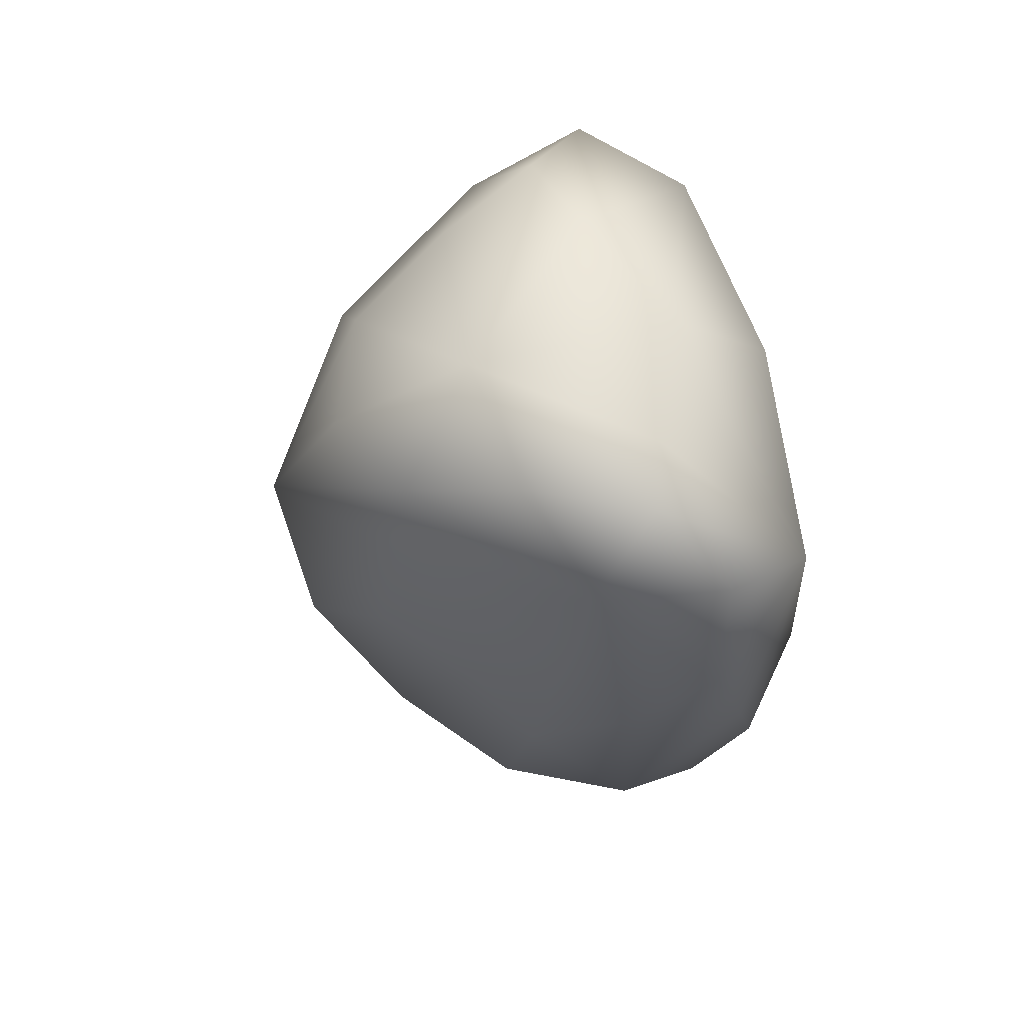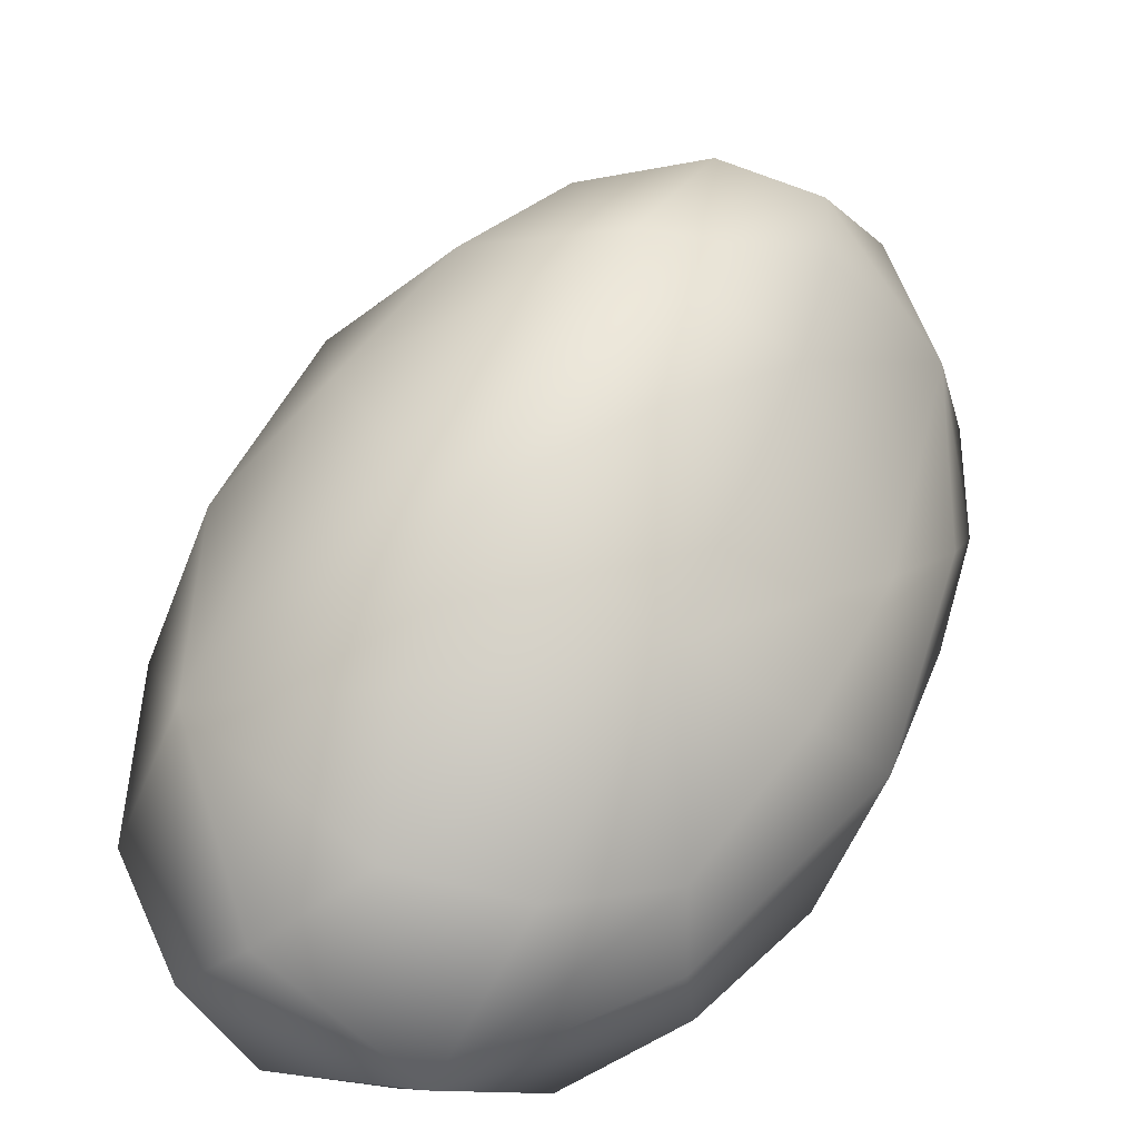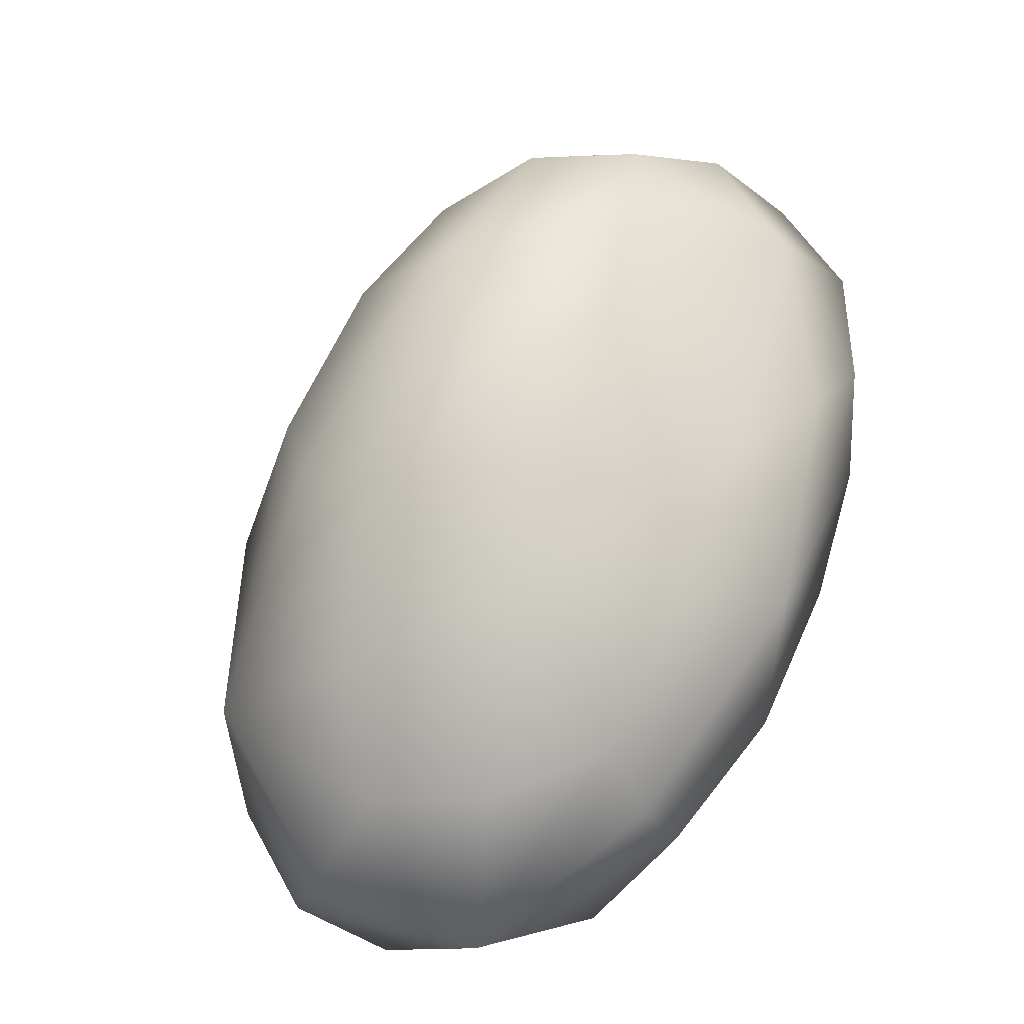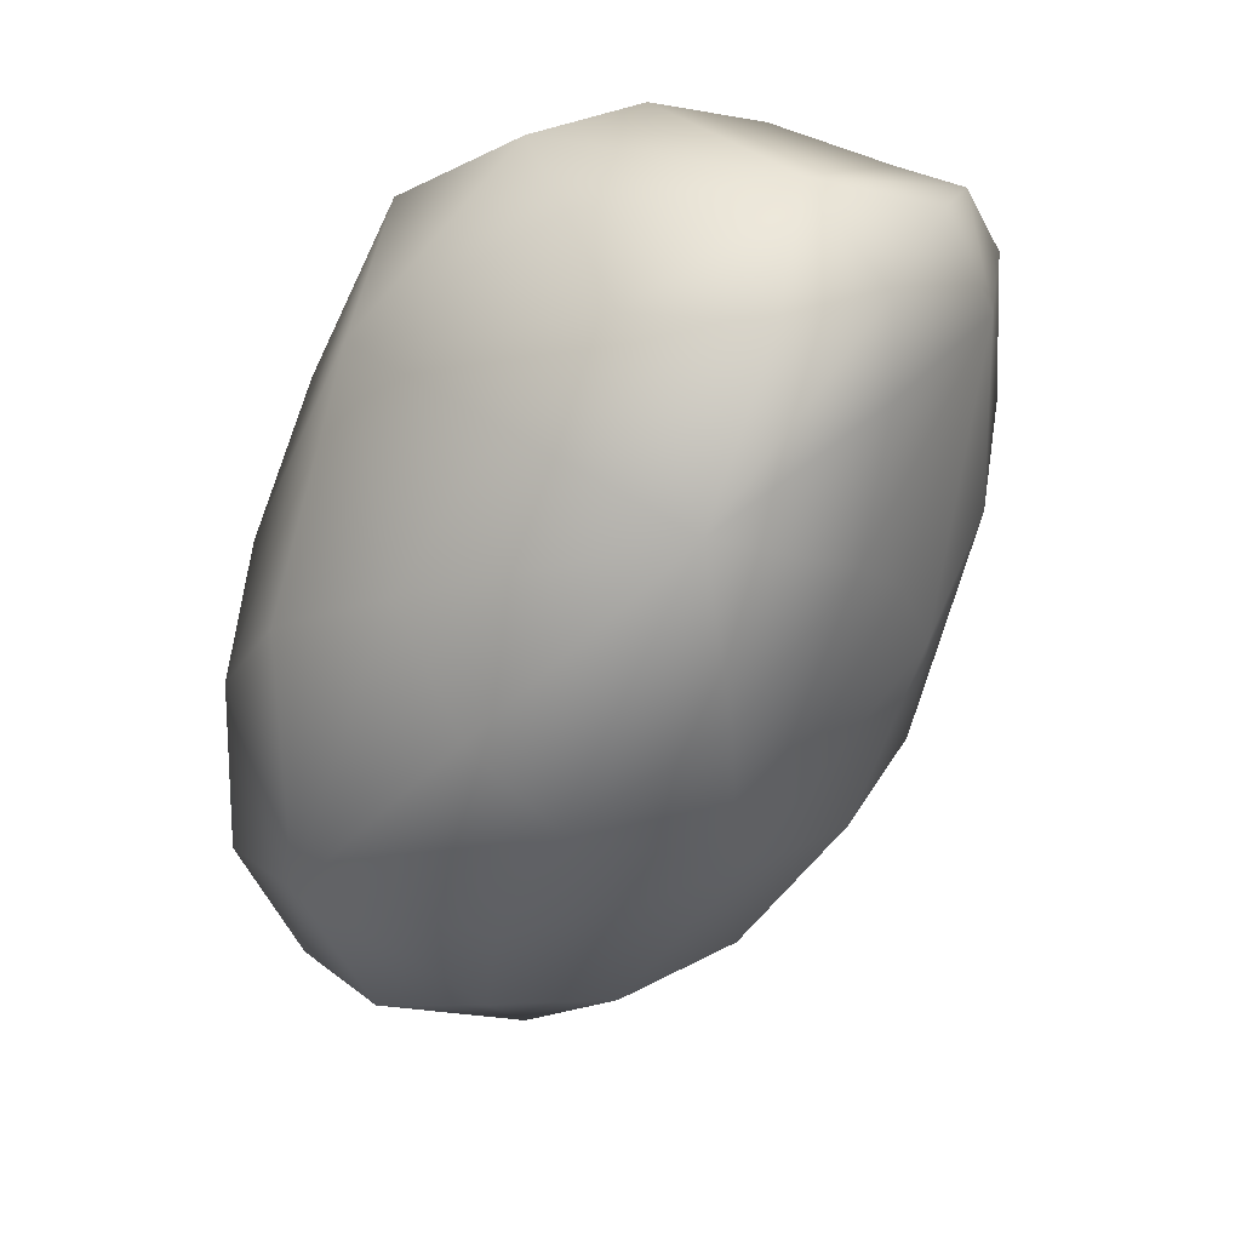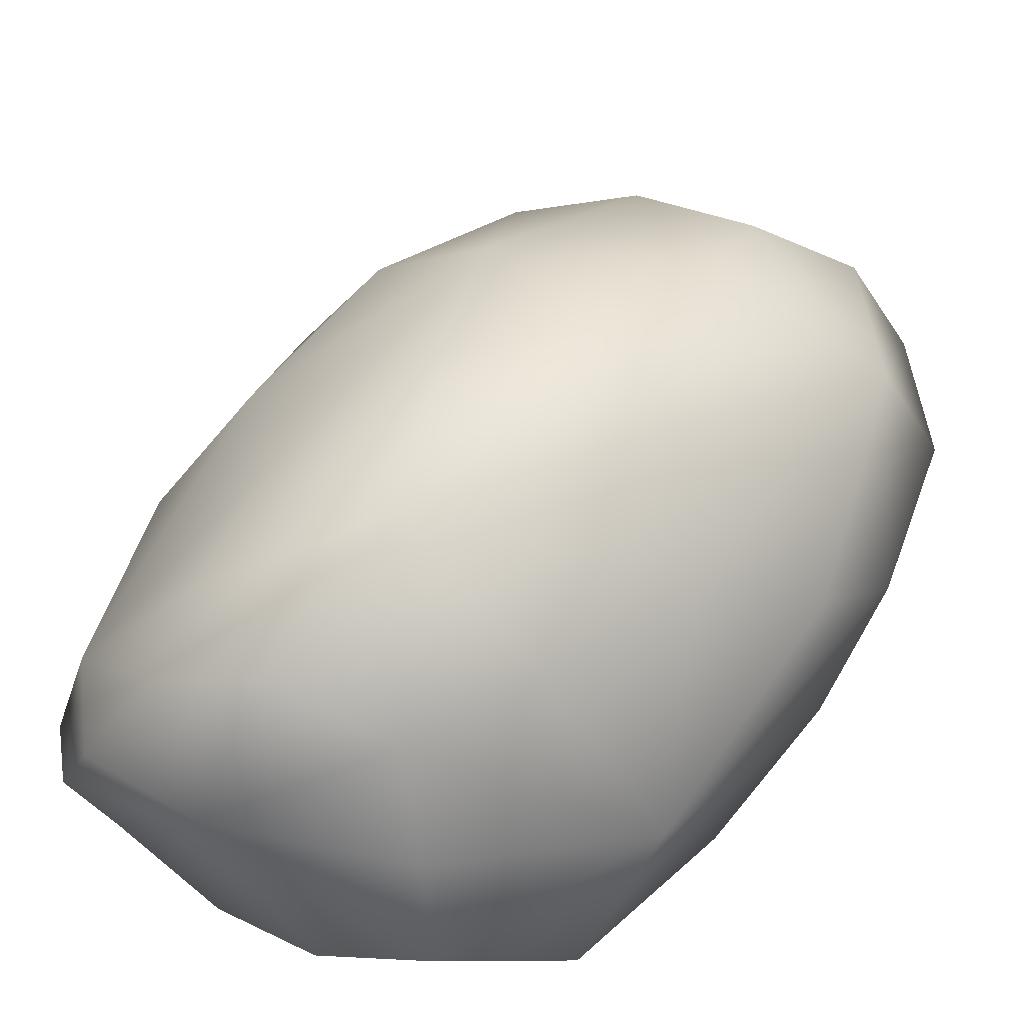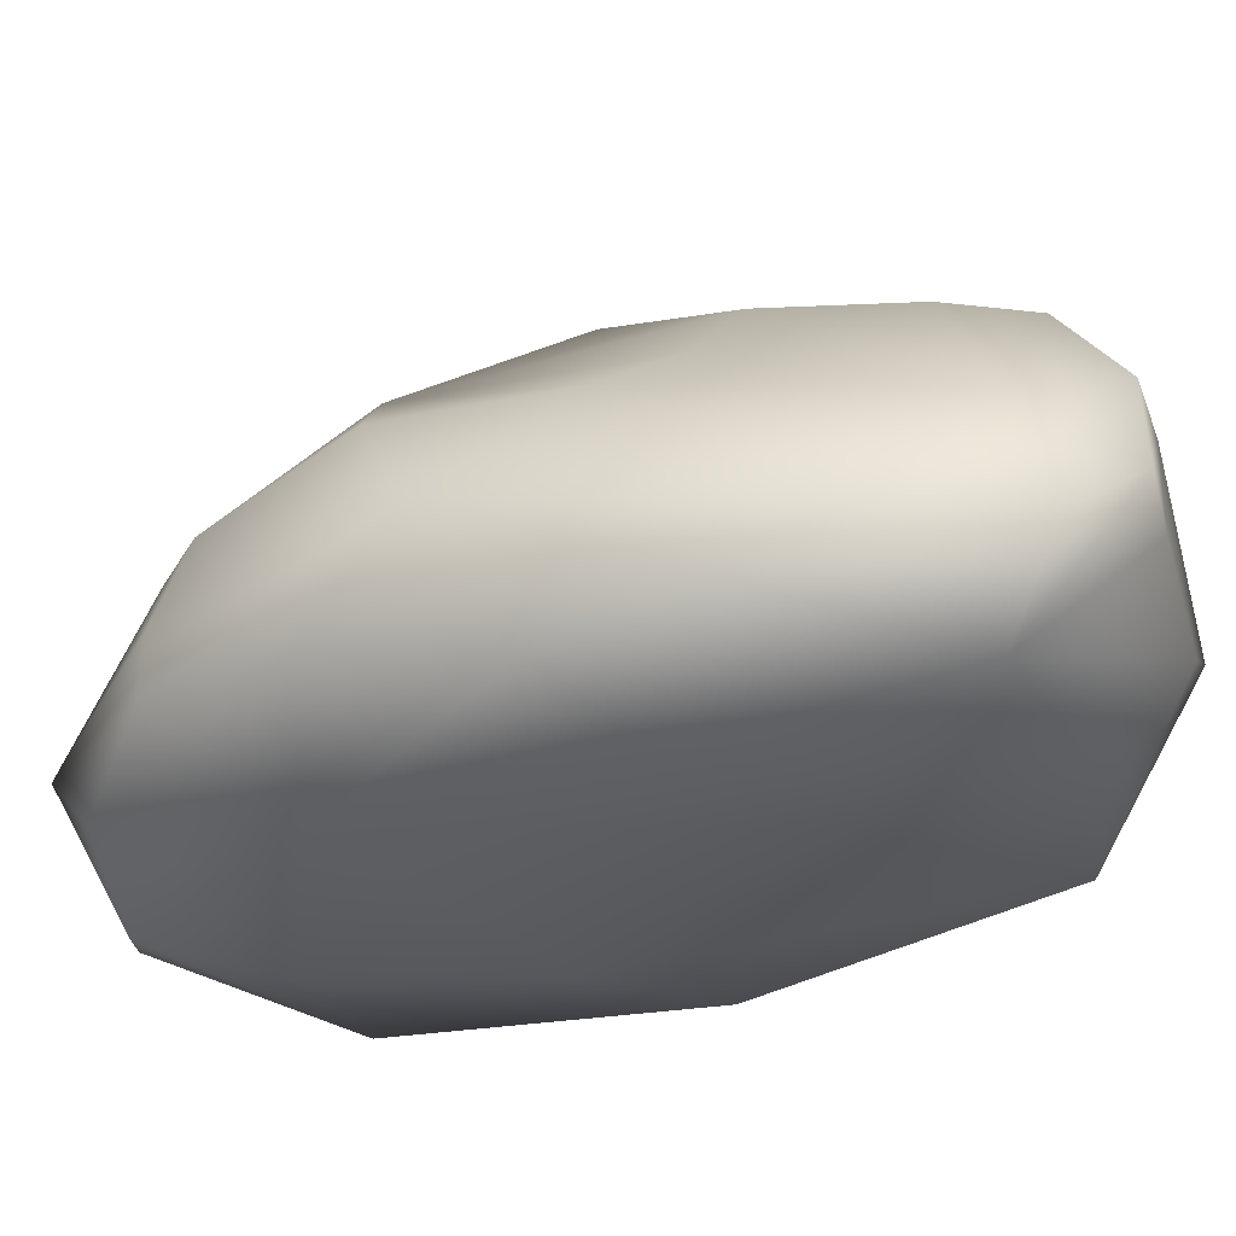
<metadata>
{"format":"obj","ext":"obj","renderer":"f3d","projection":"perspective","resolution":1024,"background":"white","views":[{"elev":51.6,"azim":-100.7,"up":"+Z"},{"elev":50.4,"azim":-177.1,"up":"+Y"},{"elev":-34.4,"azim":-155.1,"up":"+Z"},{"elev":19.9,"azim":175.5,"up":"+Z"},{"elev":62.2,"azim":19.4,"up":"+Y"},{"elev":-31.3,"azim":-89.5,"up":"+Y"}]}
</metadata>
<code>
g default
v 0.2553 0.4073 -1.334
v 0.8806 0.9292 -0.6406
v -0.27 1.123 -0.545
v -0.8183 0.4952 -0.4466
v -0.2886 0 -0.6693
v 0.943 0.05509 -0.6166
v 0.6991 0.6971 0.7709
v -0.1356 1.445 0.4667
v -0.9679 0.6643 0.8033
v -0.9084 0.05668 0.7739
v 0.2497 0.1408 1.096
v -0.4305 0.9003 1.213
v -0.2186 1.372 -0.04804
v 0.4333 1.294 -0.0932
v -0.9945 0.5518 0.2324
v -0.7061 0.9461 0.1531
v -0.6786 -0.03289 0.06995
v -0.9872 0.213 0.167
v 0.6871 0.02924 0.2793
v -0.009491 -0.02154 0.2377
v 0.9107 0.8319 0.05182
v 0.9756 0.3199 0.1208
v 0.321 1.166 0.6679
v -0.6308 1.137 0.705
v -1.056 0.309 0.8874
v -0.379 0.05722 1.04
v 0.566 0.3879 1.076
v -0.3275 1.258 0.9337
v 0.1505 0.8716 1.129
v -0.8023 0.8041 1.108
v -0.739 0.4401 1.148
v -0.08293 0.5172 1.334
v 0.01463 0.8029 -1.07
v 0.3503 1.119 -0.707
v 0.6796 0.6598 -1.134
v -0.3288 0.4724 -1.037
v -0.6027 0.8311 -0.5561
v -0.02084 0.1508 -1.185
v -0.6386 0.216 -0.6785
v 0.6885 0.173 -1.17
v 0.3797 -0.04484 -0.7531
v 1.066 0.4542 -0.7338
v 0.3792 0.8741 -1.032
v -0.3207 0.721 -0.9474
v -0.3525 0.2743 -1.037
v 0.3642 0.05229 -1.135
v 0.8818 0.4113 -1.085
v 0.2045 1.329 -0.321
v -0.8079 0.7885 -0.05634
v -0.8244 0.1147 -0.1887
v 0.3822 -0.04047 -0.09454
v 1.059 0.5195 -0.2158
v 0.5951 1.13 0.2337
v -0.555 1.177 0.2951
v -1.066 0.322 0.4771
v -0.379 -0.04412 0.4919
v 0.8045 0.2075 0.5496
v 0.04118 1.149 0.9399
v -0.6231 1.108 0.9615
v -0.9204 0.4943 1.099
v -0.4153 0.334 1.248
v 0.2338 0.6018 1.269
g rock_3:sRock1_Geo
f 1 33 43 35
f 3 34 43 33
f 2 35 43 34
f 1 36 44 33
f 4 37 44 36
f 3 33 44 37
f 1 38 45 36
f 5 39 45 38
f 4 36 45 39
f 1 40 46 38
f 6 41 46 40
f 5 38 46 41
f 1 35 47 40
f 2 42 47 35
f 6 40 47 42
f 2 34 48 14
f 3 13 48 34
f 8 14 48 13
f 3 37 49 16
f 4 15 49 37
f 9 16 49 15
f 4 39 50 18
f 5 17 50 39
f 10 18 50 17
f 5 41 51 20
f 6 19 51 41
f 11 20 51 19
f 6 42 52 22
f 2 21 52 42
f 7 22 52 21
f 2 14 53 21
f 8 23 53 14
f 7 21 53 23
f 3 16 54 13
f 9 24 54 16
f 8 13 54 24
f 4 18 55 15
f 10 25 55 18
f 9 15 55 25
f 5 20 56 17
f 11 26 56 20
f 10 17 56 26
f 6 22 57 19
f 7 27 57 22
f 11 19 57 27
f 7 23 58 29
f 8 28 58 23
f 12 29 58 28
f 8 24 59 28
f 9 30 59 24
f 12 28 59 30
f 9 25 60 30
f 10 31 60 25
f 12 30 60 31
f 10 26 61 31
f 11 32 61 26
f 12 31 61 32
f 11 27 62 32
f 7 29 62 27
f 12 32 62 29

</code>
